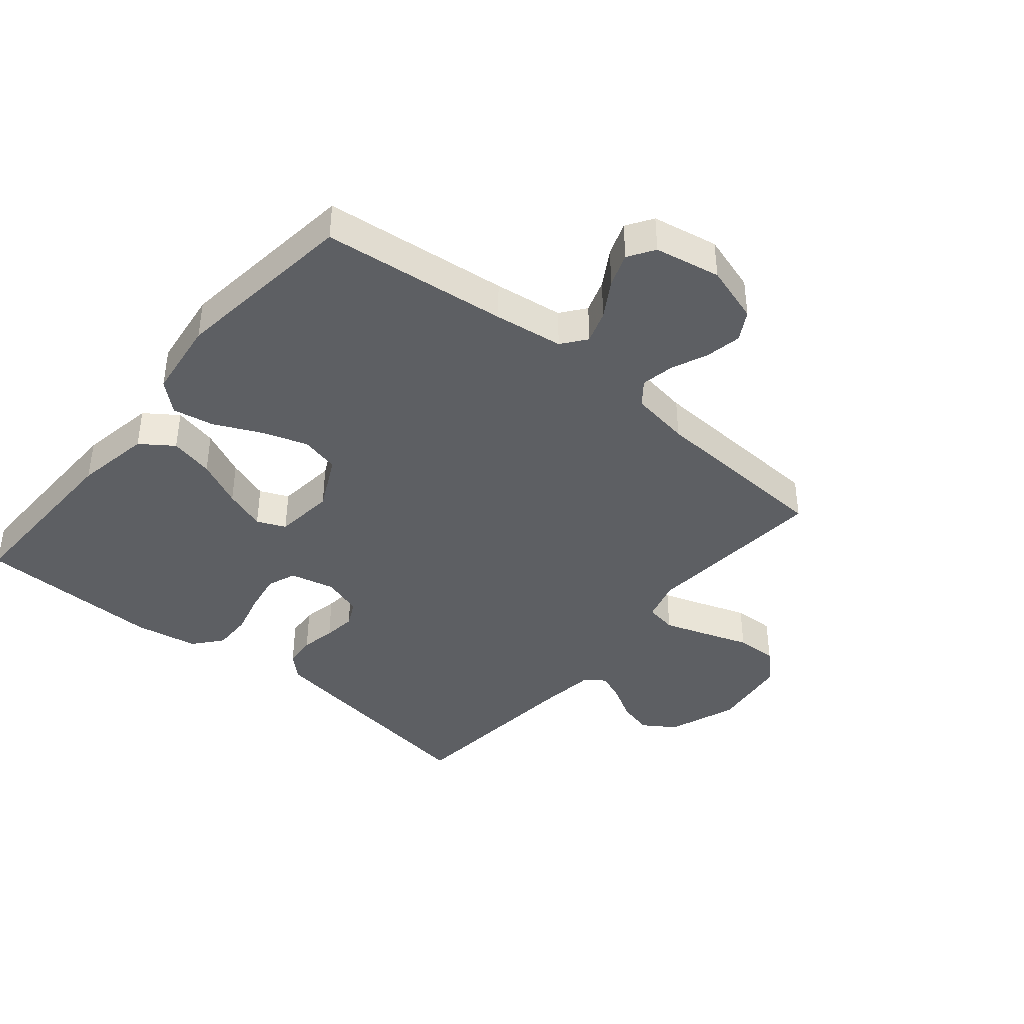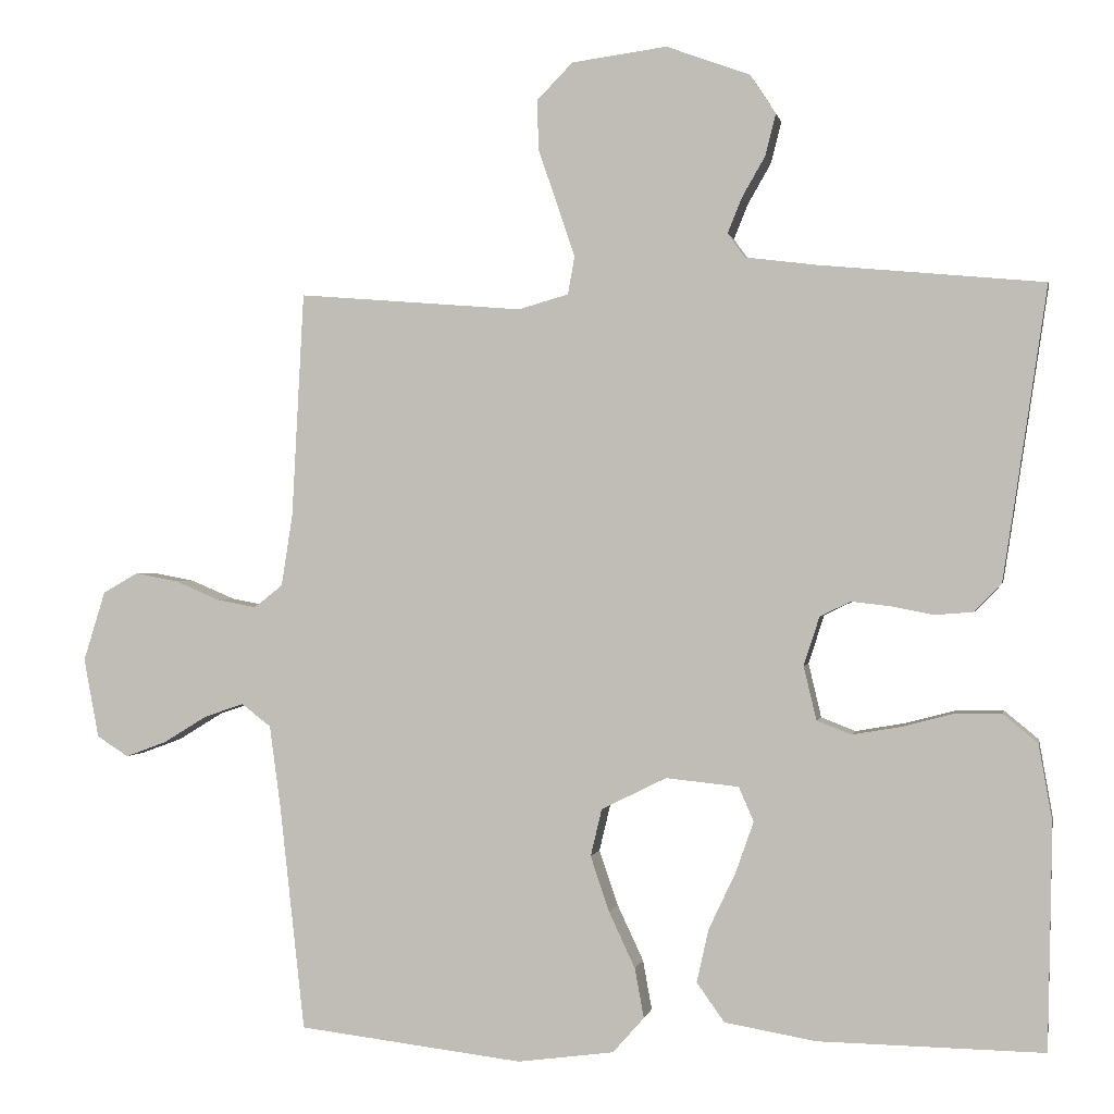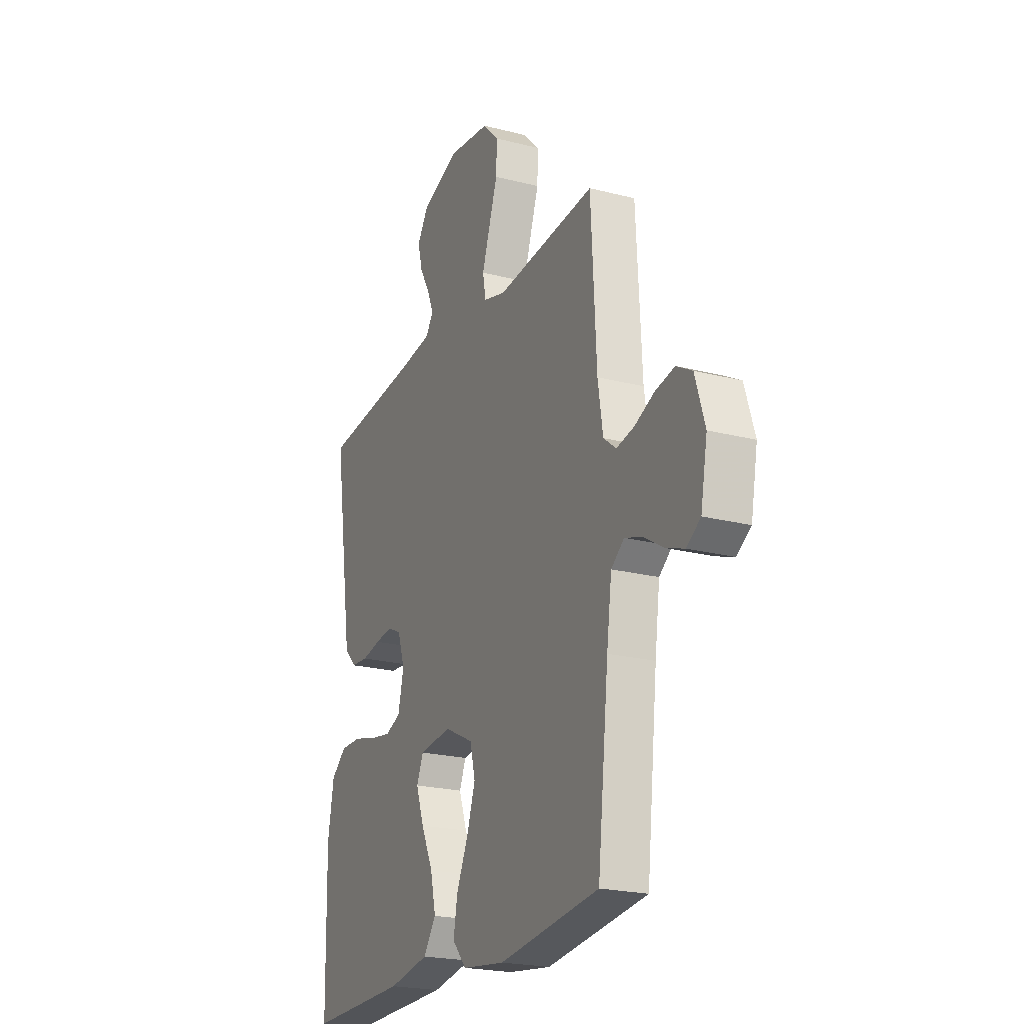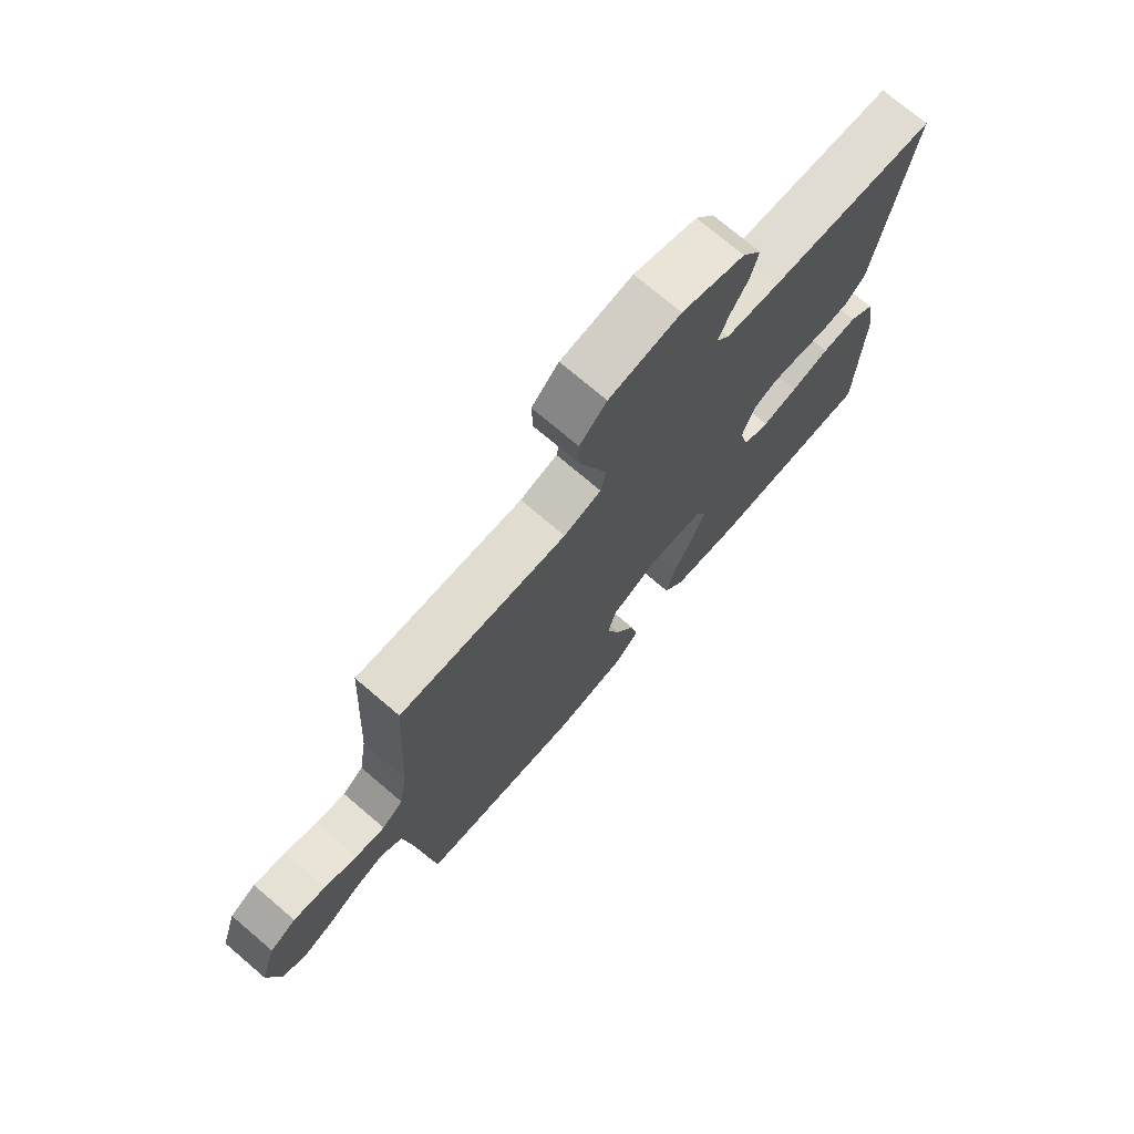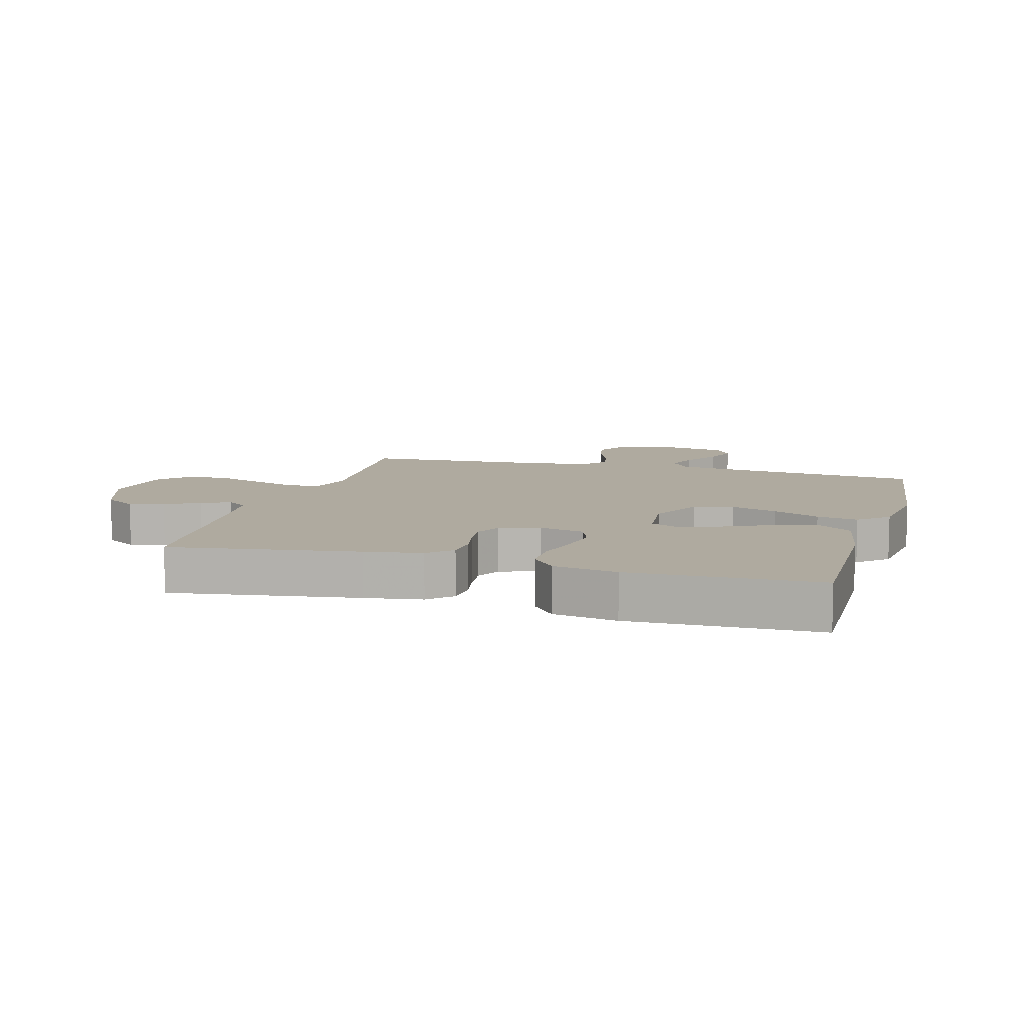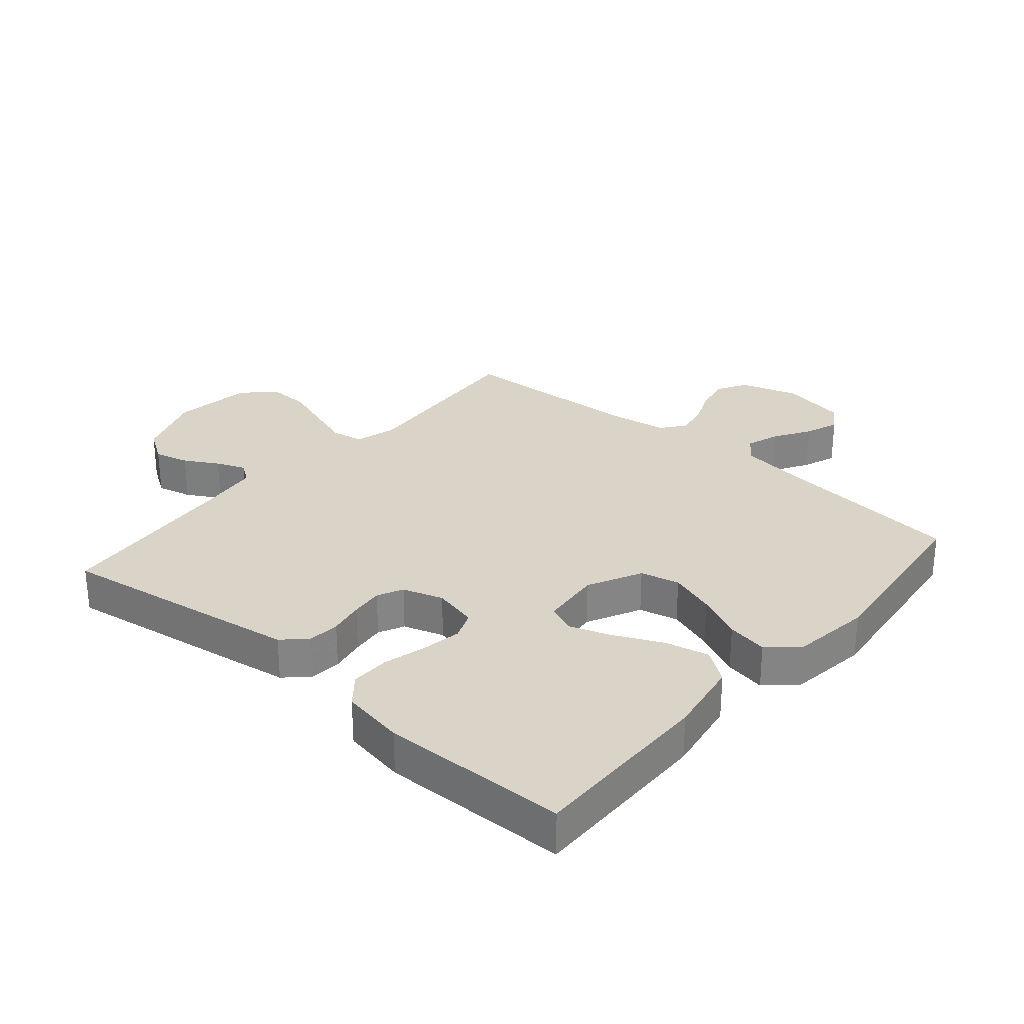
<metadata>
{"format":"obj","ext":"obj","renderer":"f3d","projection":"perspective","resolution":1024,"background":"white","views":[{"elev":-40.3,"azim":-129.8,"up":"+Y"},{"elev":0.3,"azim":10.7,"up":"+Z"},{"elev":-22.1,"azim":-114.1,"up":"+Z"},{"elev":73.8,"azim":-49.6,"up":"+Z"},{"elev":9.4,"azim":105.8,"up":"+Y"},{"elev":28.8,"azim":130.7,"up":"+Y"}]}
</metadata>
<code>
v -0.5 0.07 0.5
v -0.2 0.07 0.476
v -0.133 0.07 0.495
v -0.124 0.07 0.546
v -0.147 0.07 0.614
v -0.173 0.07 0.689
v -0.175 0.07 0.756
v -0.127 0.07 0.805
v 0 0.07 0.822
v 0.112 0.07 0.781
v 0.146 0.07 0.729
v 0.132 0.07 0.673
v 0.101 0.07 0.619
v 0.082 0.07 0.572
v 0.105 0.07 0.54
v 0.2 0.07 0.528
v 0.5 0.07 0.5
v 0.455 0.07 0.2
v 0.441 0.07 0.109
v 0.405 0.07 0.072
v 0.354 0.07 0.068
v 0.298 0.07 0.079
v 0.245 0.07 0.085
v 0.204 0.07 0.065
v 0.183 0.07 0
v 0.2 0.07 -0.072
v 0.246 0.07 -0.09
v 0.31 0.07 -0.079
v 0.379 0.07 -0.061
v 0.442 0.07 -0.06
v 0.488 0.07 -0.098
v 0.506 0.07 -0.2
v 0.5 0.07 -0.5
v 0.2 0.07 -0.495
v 0.078 0.07 -0.474
v 0.041 0.07 -0.422
v 0.057 0.07 -0.351
v 0.093 0.07 -0.275
v 0.117 0.07 -0.207
v 0.097 0.07 -0.161
v 0 0.07 -0.151
v -0.087 0.07 -0.194
v -0.102 0.07 -0.257
v -0.077 0.07 -0.331
v -0.042 0.07 -0.406
v -0.03 0.07 -0.472
v -0.072 0.07 -0.519
v -0.2 0.07 -0.536
v -0.5 0.07 -0.5
v -0.533 0.07 -0.2
v -0.548 0.07 -0.089
v -0.587 0.07 -0.059
v -0.64 0.07 -0.077
v -0.699 0.07 -0.113
v -0.753 0.07 -0.133
v -0.795 0.07 -0.106
v -0.815 0.07 0
v -0.786 0.07 0.093
v -0.739 0.07 0.12
v -0.681 0.07 0.109
v -0.622 0.07 0.084
v -0.569 0.07 0.074
v -0.531 0.07 0.104
v -0.516 0.07 0.2
v -0.5 0 0.5
v -0.2 0 0.476
v -0.133 0 0.495
v -0.124 0 0.546
v -0.147 0 0.614
v -0.173 0 0.689
v -0.175 0 0.756
v -0.127 0 0.805
v 0 0 0.822
v 0.112 0 0.781
v 0.146 0 0.729
v 0.132 0 0.673
v 0.101 0 0.619
v 0.082 0 0.572
v 0.105 0 0.54
v 0.2 0 0.528
v 0.5 0 0.5
v 0.455 0 0.2
v 0.441 0 0.109
v 0.405 0 0.072
v 0.354 0 0.068
v 0.298 0 0.079
v 0.245 0 0.085
v 0.204 0 0.065
v 0.183 0 0
v 0.2 0 -0.072
v 0.246 0 -0.09
v 0.31 0 -0.079
v 0.379 0 -0.061
v 0.442 0 -0.06
v 0.488 0 -0.098
v 0.506 0 -0.2
v 0.5 0 -0.5
v 0.2 0 -0.495
v 0.078 0 -0.474
v 0.041 0 -0.422
v 0.057 0 -0.351
v 0.093 0 -0.275
v 0.117 0 -0.207
v 0.097 0 -0.161
v 0 0 -0.151
v -0.087 0 -0.194
v -0.102 0 -0.257
v -0.077 0 -0.331
v -0.042 0 -0.406
v -0.03 0 -0.472
v -0.072 0 -0.519
v -0.2 0 -0.536
v -0.5 0 -0.5
v -0.533 0 -0.2
v -0.548 0 -0.089
v -0.587 0 -0.059
v -0.64 0 -0.077
v -0.699 0 -0.113
v -0.753 0 -0.133
v -0.795 0 -0.106
v -0.815 0 0
v -0.786 0 0.093
v -0.739 0 0.12
v -0.681 0 0.109
v -0.622 0 0.084
v -0.569 0 0.074
v -0.531 0 0.104
v -0.516 0 0.2
f 59 60 61
f 58 59 61
f 57 58 61
f 56 57 61
f 55 56 61
f 54 55 61
f 53 54 61
f 52 53 61 62
f 51 52 62 63
f 48 49 50
f 47 48 50
f 46 47 50
f 45 46 50
f 44 45 50
f 51 63 64
f 50 51 64
f 44 50 64
f 43 44 64
f 36 37 38
f 35 36 38
f 34 35 38
f 33 34 38
f 32 33 38
f 31 32 38
f 30 31 38
f 29 30 38
f 28 29 38
f 27 28 38 39
f 26 27 39 40
f 20 21 22
f 19 20 22
f 18 19 22
f 17 18 22
f 16 17 22
f 15 16 22 23
f 14 15 23 24
f 11 12 13
f 10 11 13
f 9 10 13
f 8 9 13
f 7 8 13
f 6 7 13
f 5 6 13
f 4 5 13 14
f 14 24 25
f 4 14 25
f 3 4 25
f 64 1 2
f 43 64 2
f 42 43 2
f 26 40 41
f 25 26 41
f 25 41 42
f 3 25 42
f 2 3 42
f 125 124 123
f 125 123 122
f 125 122 121
f 125 121 120
f 125 120 119
f 125 119 118
f 125 118 117
f 126 125 117 116
f 127 126 116 115
f 114 113 112
f 114 112 111
f 114 111 110
f 114 110 109
f 114 109 108
f 128 127 115
f 128 115 114
f 128 114 108
f 128 108 107
f 102 101 100
f 102 100 99
f 102 99 98
f 102 98 97
f 102 97 96
f 102 96 95
f 102 95 94
f 102 94 93
f 102 93 92
f 103 102 92 91
f 104 103 91 90
f 86 85 84
f 86 84 83
f 86 83 82
f 86 82 81
f 86 81 80
f 87 86 80 79
f 88 87 79 78
f 77 76 75
f 77 75 74
f 77 74 73
f 77 73 72
f 77 72 71
f 77 71 70
f 77 70 69
f 78 77 69 68
f 89 88 78
f 89 78 68
f 89 68 67
f 66 65 128
f 66 128 107
f 66 107 106
f 105 104 90
f 105 90 89
f 106 105 89
f 106 89 67
f 106 67 66
f 1 65 66 2
f 2 66 67 3
f 3 67 68 4
f 4 68 69 5
f 5 69 70 6
f 6 70 71 7
f 7 71 72 8
f 8 72 73 9
f 9 73 74 10
f 10 74 75 11
f 11 75 76 12
f 12 76 77 13
f 13 77 78 14
f 14 78 79 15
f 15 79 80 16
f 16 80 81 17
f 17 81 82 18
f 18 82 83 19
f 19 83 84 20
f 20 84 85 21
f 21 85 86 22
f 22 86 87 23
f 23 87 88 24
f 24 88 89 25
f 25 89 90 26
f 26 90 91 27
f 27 91 92 28
f 28 92 93 29
f 29 93 94 30
f 30 94 95 31
f 31 95 96 32
f 32 96 97 33
f 33 97 98 34
f 34 98 99 35
f 35 99 100 36
f 36 100 101 37
f 37 101 102 38
f 38 102 103 39
f 39 103 104 40
f 40 104 105 41
f 41 105 106 42
f 42 106 107 43
f 43 107 108 44
f 44 108 109 45
f 45 109 110 46
f 46 110 111 47
f 47 111 112 48
f 48 112 113 49
f 49 113 114 50
f 50 114 115 51
f 51 115 116 52
f 52 116 117 53
f 53 117 118 54
f 54 118 119 55
f 55 119 120 56
f 56 120 121 57
f 57 121 122 58
f 58 122 123 59
f 59 123 124 60
f 60 124 125 61
f 61 125 126 62
f 62 126 127 63
f 63 127 128 64
f 64 128 65 1

</code>
